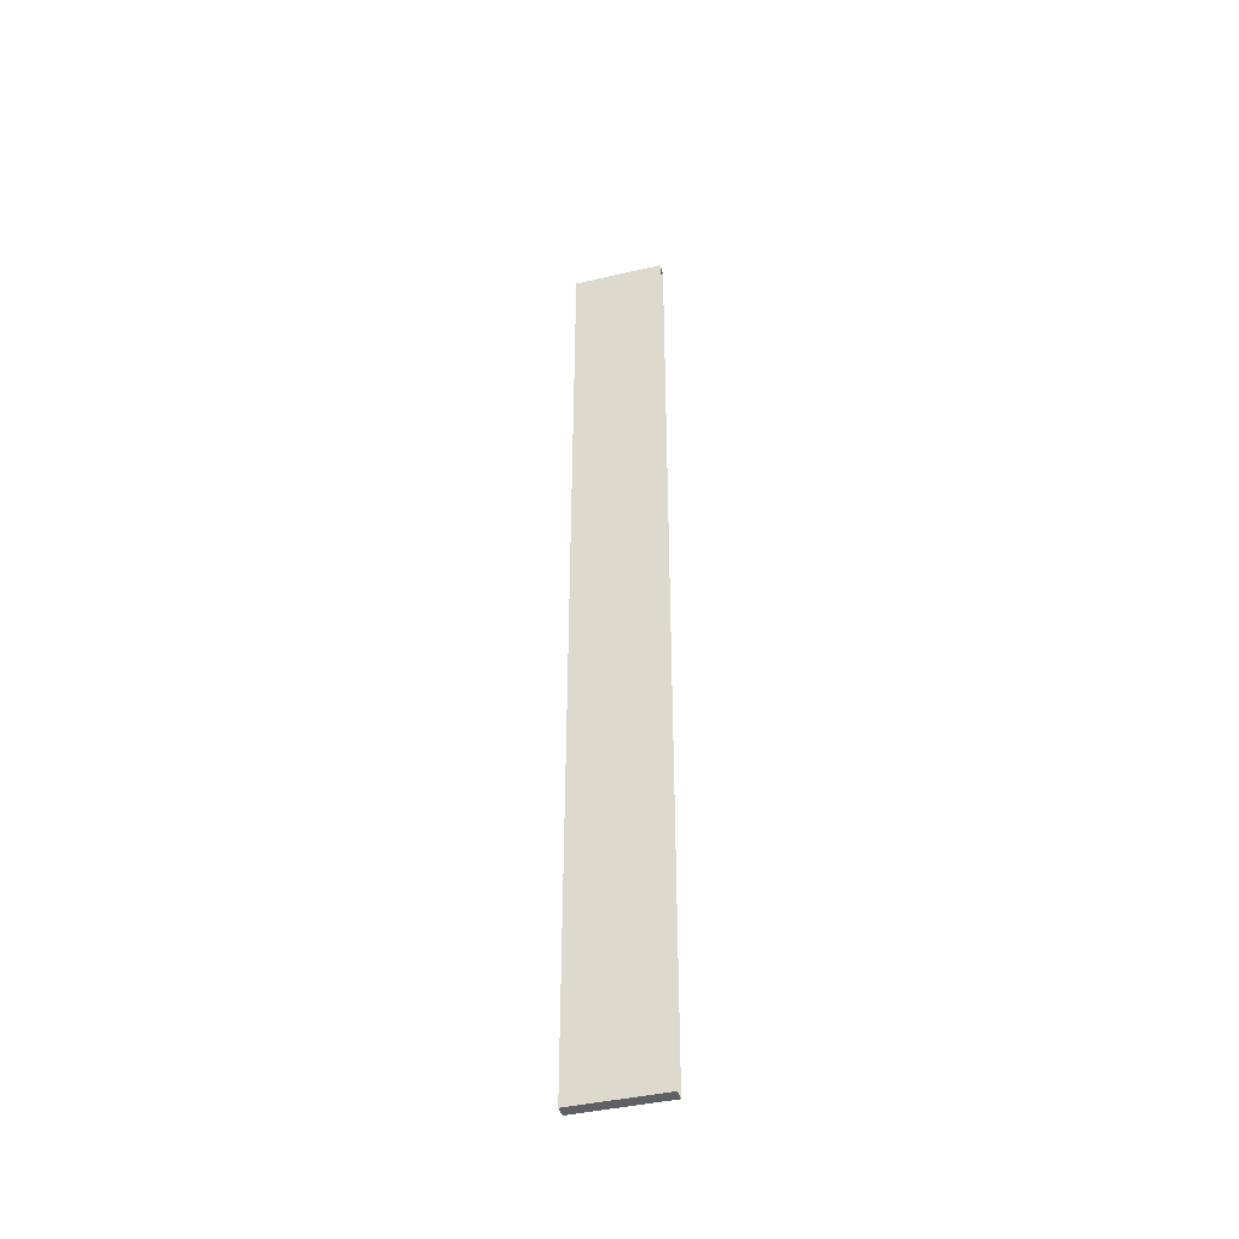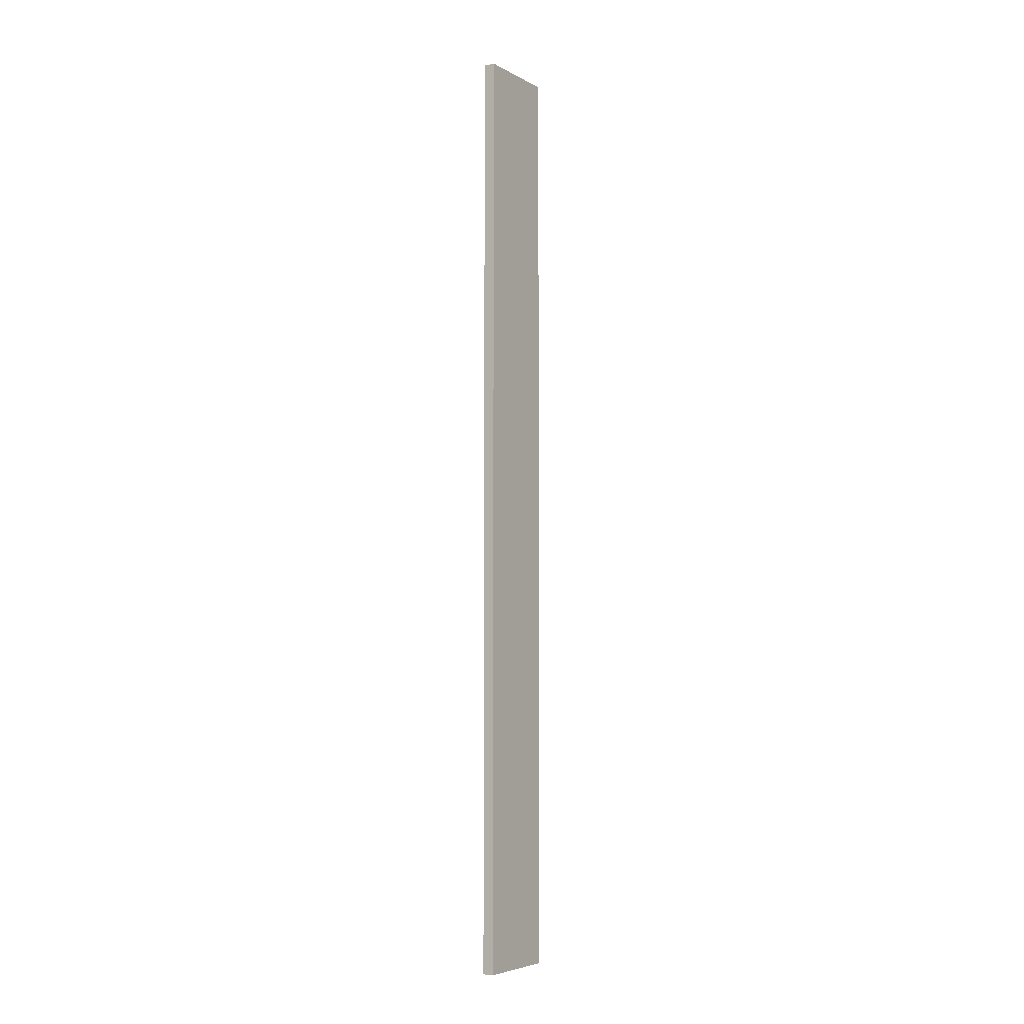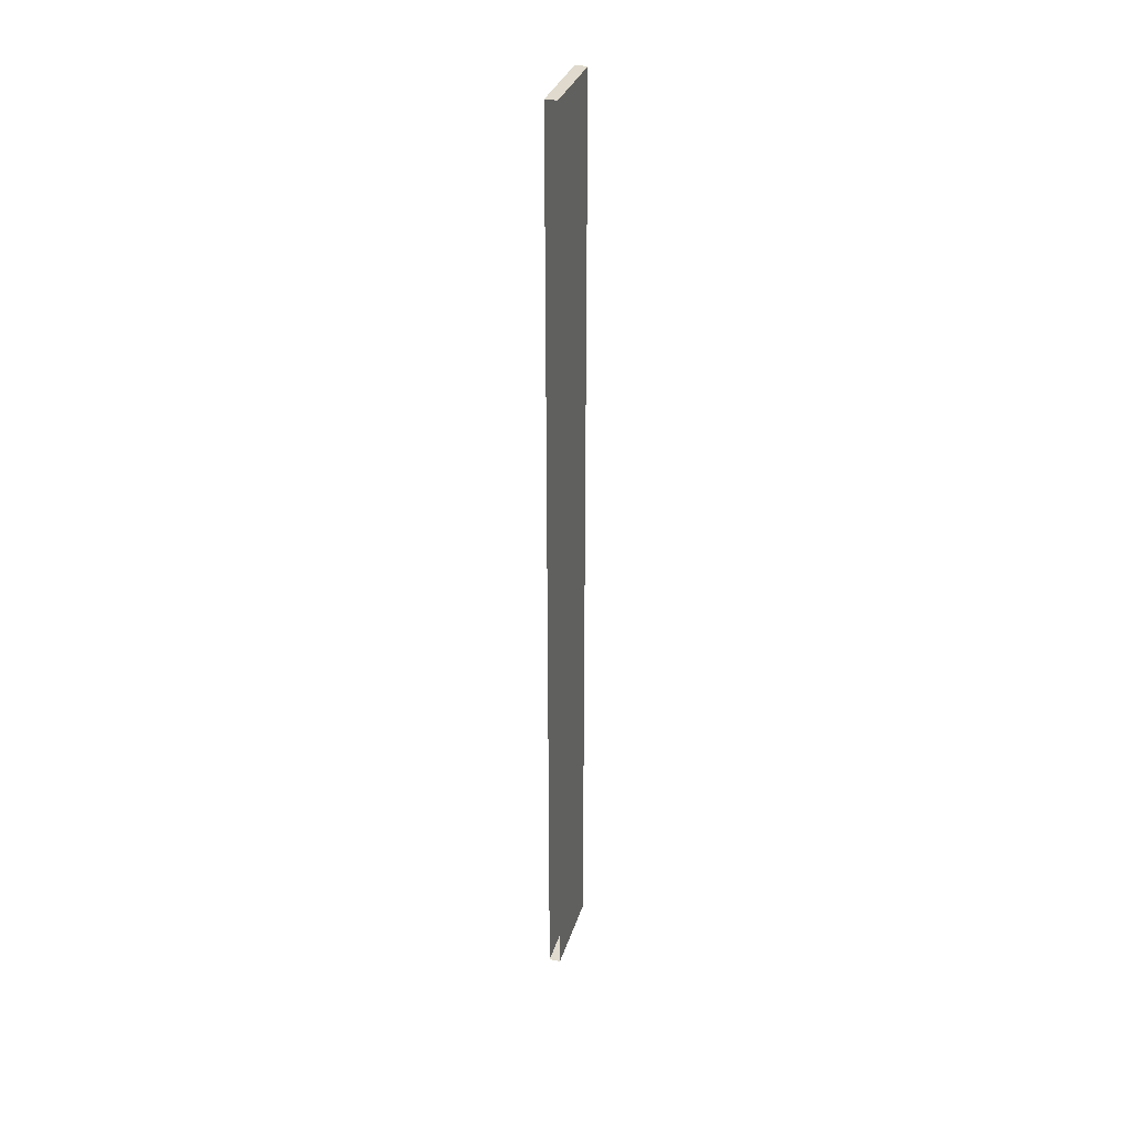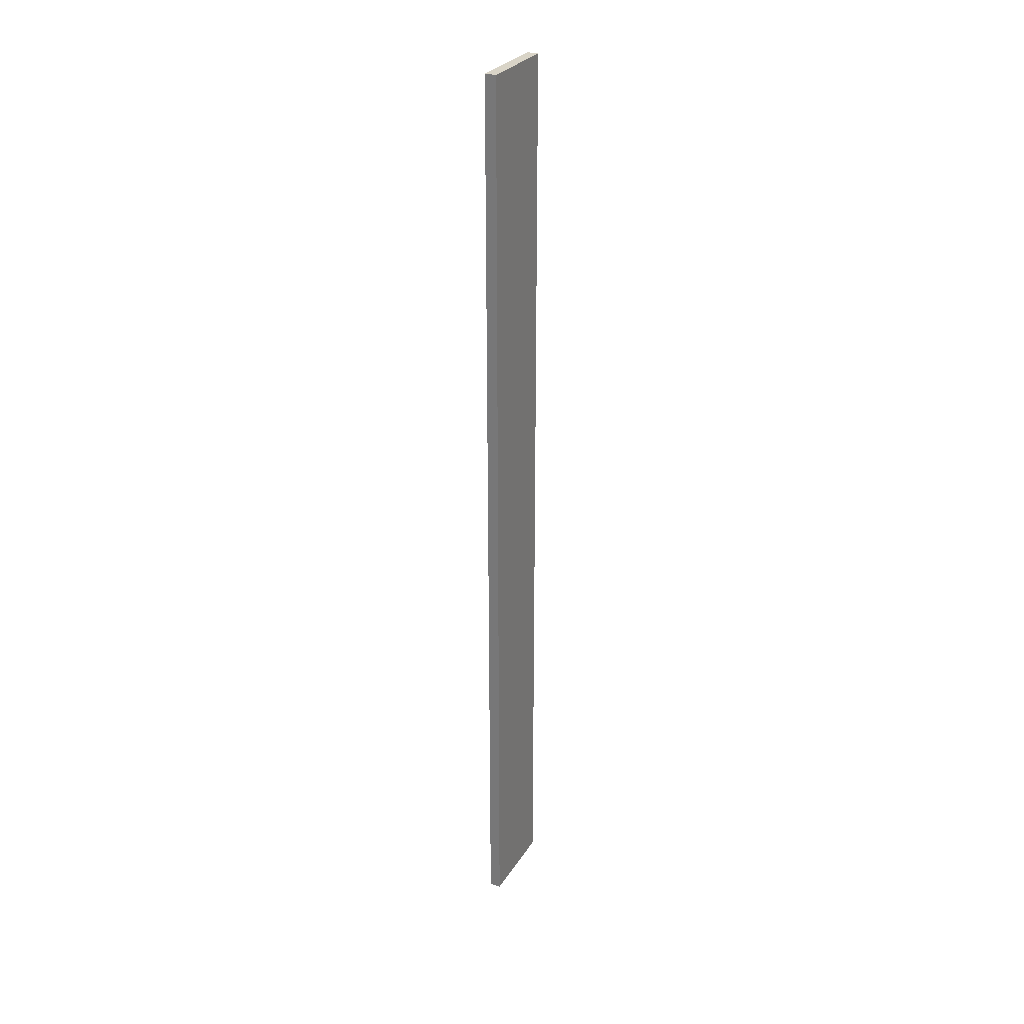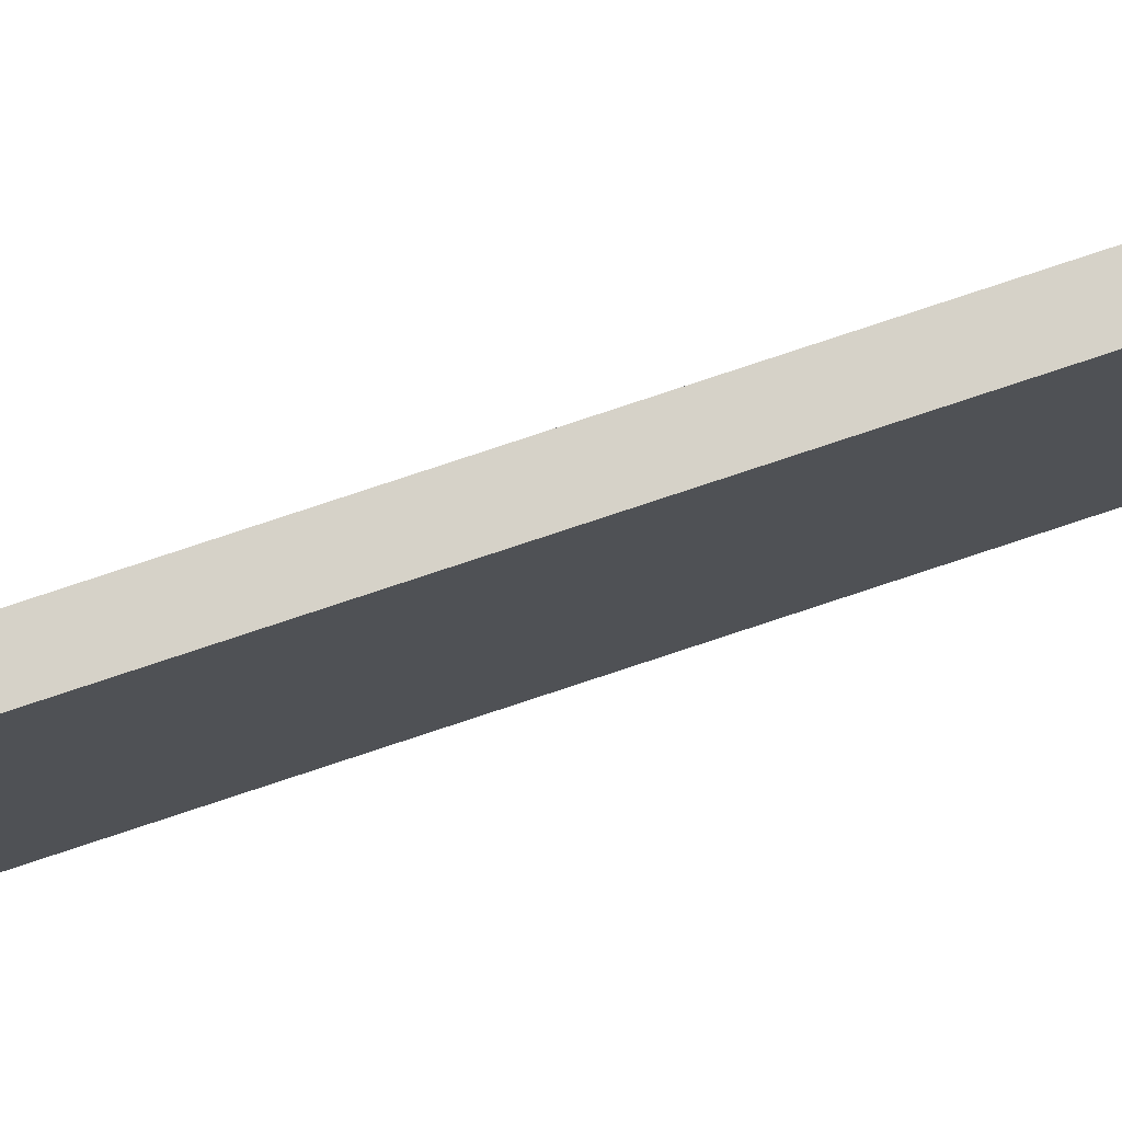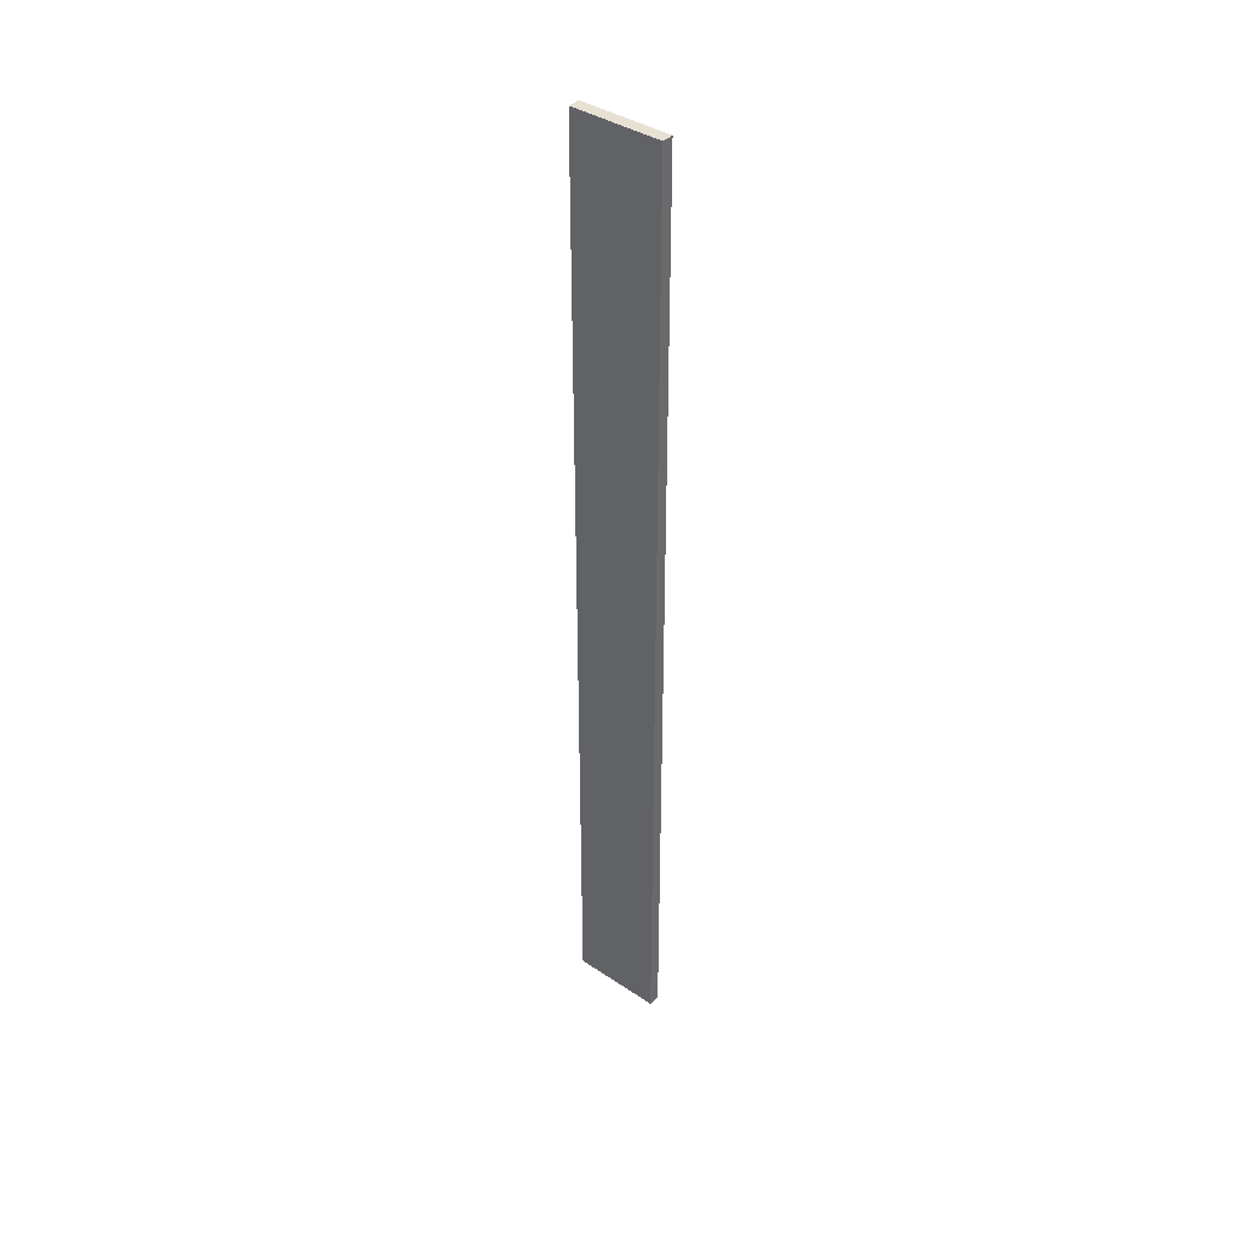
<metadata>
{"format":"obj","ext":"obj","renderer":"f3d","projection":"perspective","resolution":1024,"background":"white","views":[{"elev":-42.4,"azim":105.5,"up":"+Y"},{"elev":-5.3,"azim":32.7,"up":"+Y"},{"elev":32.7,"azim":-163.7,"up":"+Y"},{"elev":28.4,"azim":26.1,"up":"+Y"},{"elev":78.0,"azim":-108.4,"up":"+Z"},{"elev":39.6,"azim":-50.4,"up":"+Y"}]}
</metadata>
<code>
v  -5.462 8.42 1.808
v  -5.462 9.6 1.808
v  -5.695 9.6 1.808
v  -5.695 -9.6 1.808
v  -5.462 6.551 1.808
v  -5.462 4.555 1.808
v  -5.462 2.704 1.808
v  -5.462 2.065 1.808
v  -5.462 0.0121 1.808
v  -5.462 -1.854 1.808
v  -5.462 -2.518 1.808
v  -5.462 -5.603 1.808
v  -5.462 -6.255 1.808
v  -5.462 -8.51 1.808
v  -5.462 -9.6 1.808
v  -5.695 -9.6 0
v  -5.462 -9.6 0
v  -5.462 -8.51 0
v  -5.462 -6.255 0
v  -5.462 -5.602 0
v  -5.462 -2.517 0
v  -5.462 -1.854 0
v  -5.462 0.0121 0
v  -5.462 2.065 0
v  -5.462 2.704 0
v  -5.462 4.555 0
v  -5.462 8.42 0
v  -5.462 9.6 0
v  -5.695 9.6 0
v  -5.462 6.551 0
o Left_Wall
g Left_Wall
f 1 2 3
f 1 3 4
f 5 1 4
f 6 5 4
f 7 6 4
f 8 7 4
f 9 8 4
f 10 9 4
f 11 10 4
f 12 11 4
f 13 12 4
f 14 13 4
f 14 4 15
f 16 17 15
f 15 4 16
f 17 18 14
f 14 15 17
f 18 19 13
f 13 14 18
f 19 20 12
f 12 13 19
f 20 21 11
f 11 12 20
f 21 22 10
f 10 11 21
f 23 9 10
f 10 22 23
f 24 25 7
f 7 8 24
f 26 6 7
f 7 25 26
f 27 28 2
f 2 1 27
f 28 29 3
f 3 2 28
f 29 16 4
f 4 3 29
f 27 1 5
f 5 30 27
f 24 8 9
f 9 23 24
f 30 5 6
f 6 26 30

</code>
